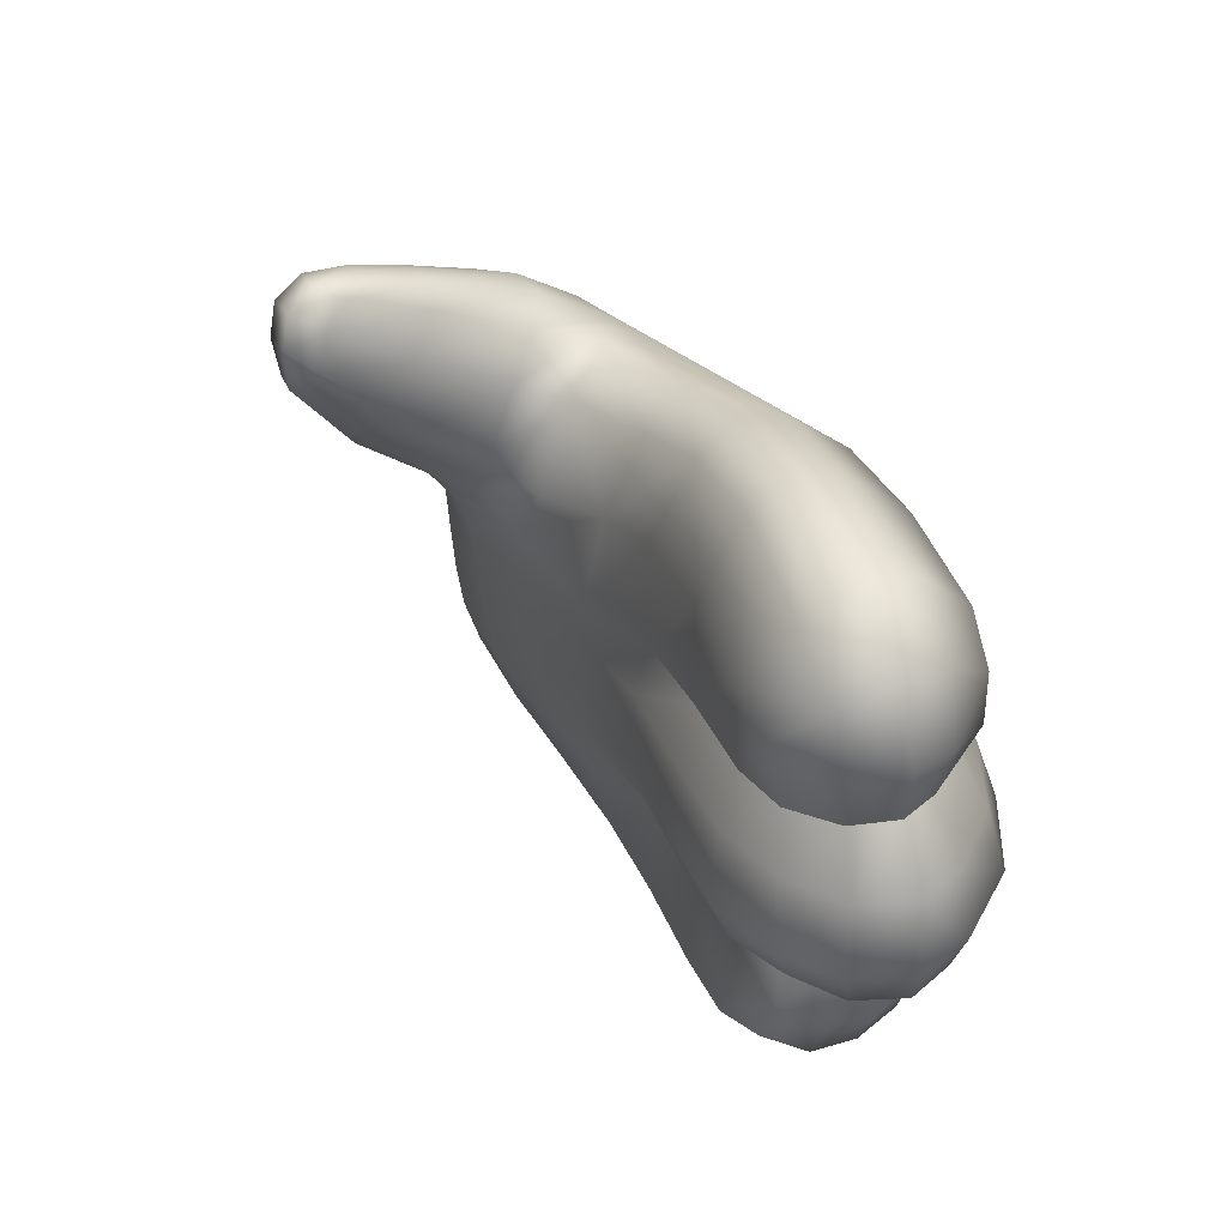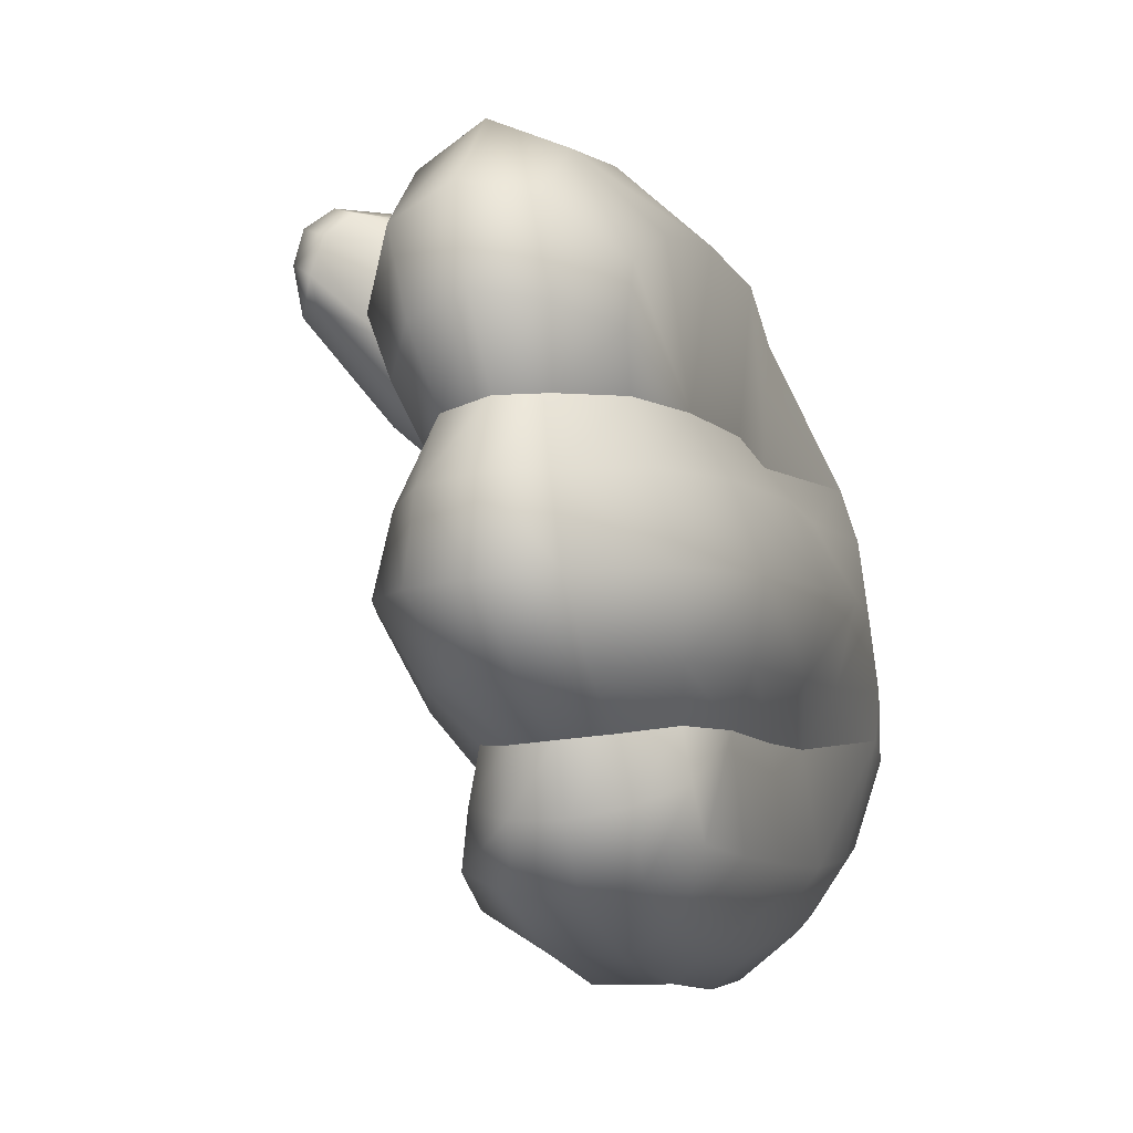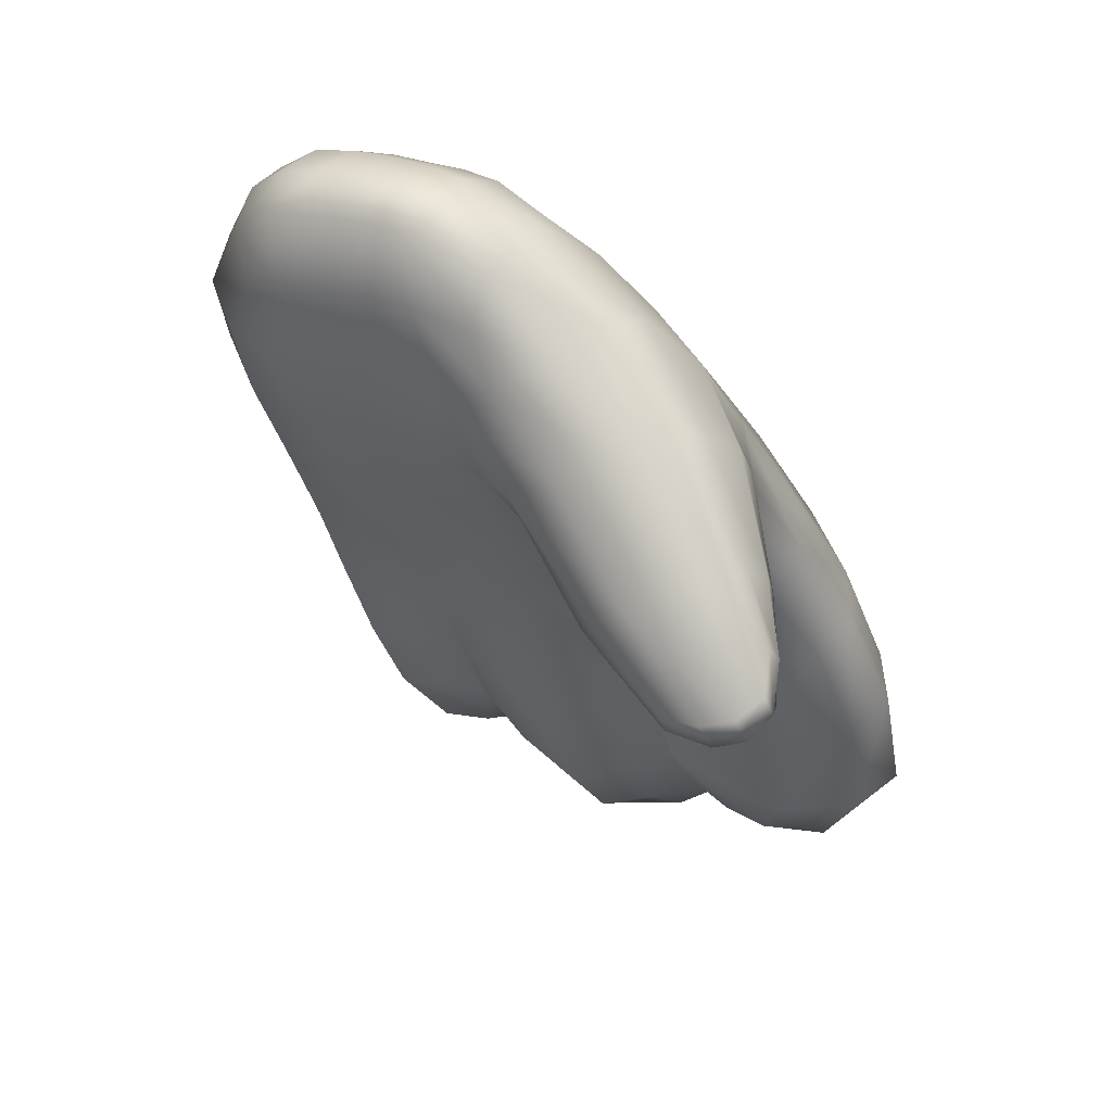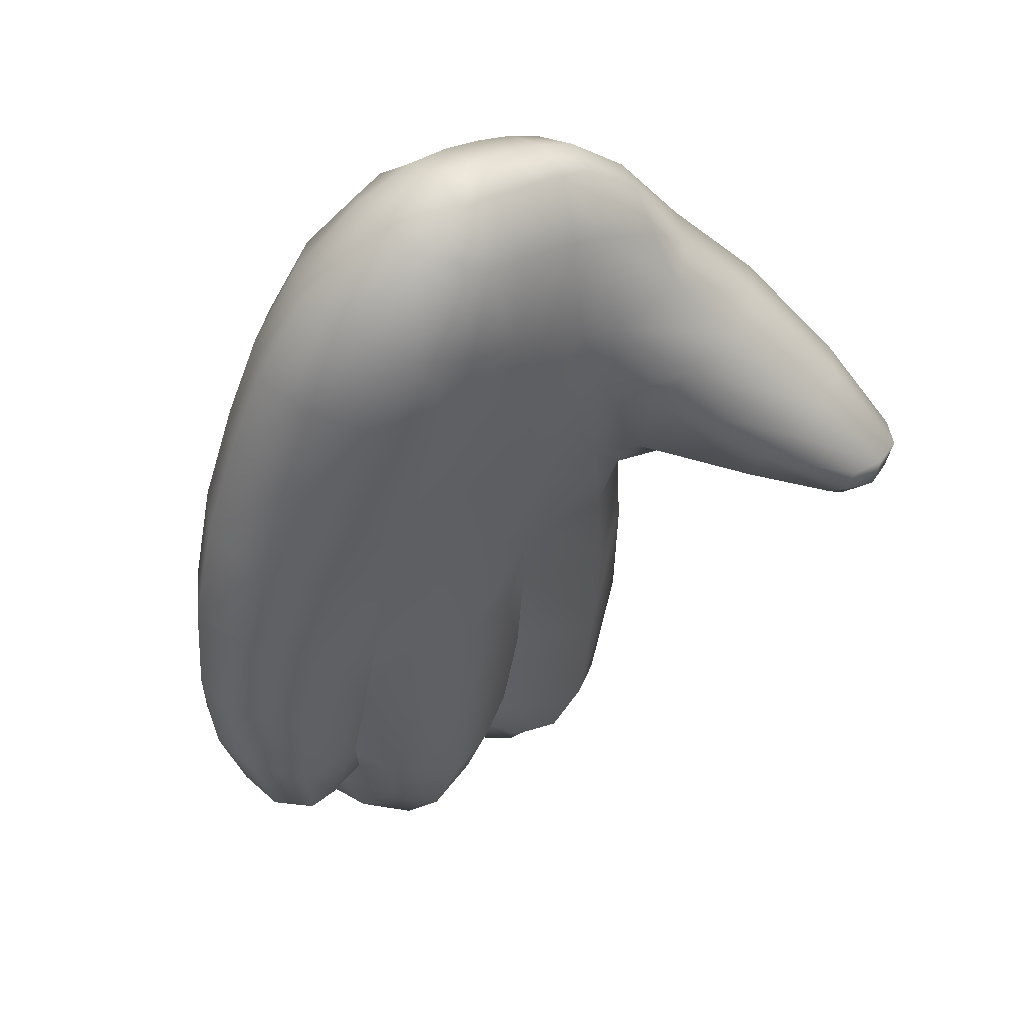
<metadata>
{"format":"obj","ext":"obj","renderer":"f3d","projection":"perspective","resolution":1024,"background":"white","views":[{"elev":-47.4,"azim":-6.6,"up":"+Y"},{"elev":5.7,"azim":35.4,"up":"+Z"},{"elev":32.0,"azim":-72.7,"up":"+Y"},{"elev":20.6,"azim":-143.1,"up":"+Y"}]}
</metadata>
<code>
g Hand_Open_L
v 0.5708 0.1778 0.2265
v 0.5746 0.1863 0.2027
v 0.5574 0.202 0.1925
v 0.5552 0.1909 0.2104
v 0.5457 0.2213 0.1876
v 0.5463 0.1921 0.2279
v 0.537 0.2093 0.2357
v 0.5604 0.1833 0.2514
v 0.551 0.2076 0.2654
v 0.5334 0.2553 0.1815
v 0.5269 0.2482 0.2309
v 0.5214 0.292 0.1698
v 0.5143 0.2884 0.2188
v 0.5253 0.2971 0.2488
v 0.538 0.2556 0.2636
v 0.4987 0.3244 0.1569
v 0.5024 0.3233 0.1986
v 0.4749 0.3636 0.1558
v 0.4822 0.3508 0.1818
v 0.4897 0.3649 0.2138
v 0.5125 0.3336 0.228
v 0.4589 0.3676 0.1637
v 0.4631 0.3582 0.1915
v 0.4692 0.3689 0.2173
v 0.4265 0.3525 0.1977
v 0.4301 0.3461 0.2155
v 0.404 0.3417 0.2259
v 0.4041 0.3381 0.2368
v 0.4345 0.3536 0.2332
v 0.406 0.343 0.2497
v 0.4787 0.3655 0.1329
v 0.4988 0.3249 0.142
v 0.4395 0.3666 0.2449
v 0.4111 0.3521 0.2571
v 0.4752 0.3854 0.2289
v 0.4981 0.3848 0.2261
v 0.5242 0.3452 0.2406
v 0.5388 0.3059 0.2598
v 0.5525 0.2615 0.2751
v 0.57 0.2126 0.2787
v 0.5801 0.1868 0.2627
v 0.5891 0.1793 0.2345
v 0.5914 0.1861 0.2079
v 0.5867 0.1756 0.1351
v 0.5678 0.1879 0.1312
v 0.5591 0.1775 0.1543
v 0.5805 0.1635 0.1599
v 0.5522 0.2107 0.1206
v 0.5415 0.2018 0.1471
v 0.5282 0.2426 0.1377
v 0.5383 0.249 0.112
v 0.5263 0.2869 0.1045
v 0.5168 0.2833 0.1287
v 0.507 0.3236 0.09584
v 0.5027 0.3245 0.1205
v 0.4868 0.3648 0.08837
v 0.4821 0.3658 0.111
v 0.6039 0.1636 0.1643
v 0.6063 0.1757 0.1386
v 0.4694 0.3978 0.08206
v 0.4648 0.3984 0.1029
v 0.4571 0.4301 0.07642
v 0.4536 0.4309 0.09497
v 0.4506 0.4643 0.08871
v 0.4531 0.4631 0.07514
v 0.4599 0.4874 0.0717
v 0.4569 0.4888 0.08766
v 0.4715 0.4979 0.07372
v 0.4681 0.499 0.09002
v 0.465 0.4995 0.1052
v 0.4541 0.4901 0.1026
v 0.4518 0.4894 0.1174
v 0.4449 0.4652 0.1153
v 0.438 0.4629 0.1401
v 0.4493 0.4794 0.1434
v 0.4333 0.4435 0.149
v 0.4469 0.4267 0.129
v 0.4206 0.4188 0.1757
v 0.4314 0.4061 0.1547
v 0.4559 0.3954 0.1376
v 0.443 0.3895 0.1559
v 0.4254 0.4298 0.196
v 0.4413 0.454 0.1692
v 0.3996 0.3851 0.2072
v 0.407 0.376 0.1917
v 0.3865 0.3557 0.2363
v 0.3908 0.3535 0.2226
v 0.3916 0.3443 0.2398
v 0.3941 0.3461 0.2226
v 0.3871 0.3603 0.2485
v 0.3926 0.3487 0.2518
v 0.4165 0.3656 0.1864
v 0.4036 0.3937 0.2254
v 0.4581 0.4602 0.1859
v 0.4594 0.4855 0.1489
v 0.4625 0.4977 0.1204
v 0.4139 0.3999 0.2373
v 0.4389 0.4357 0.2123
v 0.3951 0.3658 0.2562
v 0.3995 0.3562 0.2586
v 0.4613 0.3977 0.1207
v 0.4511 0.4296 0.1119
v 0.4479 0.4653 0.1021
v 0.5172 0.2876 0.1523
v 0.5334 0.2553 0.1815
v 0.5289 0.2487 0.1626
v 0.542 0.2113 0.1703
v 0.5457 0.2213 0.1876
v 0.5574 0.202 0.1925
v 0.5589 0.1867 0.1771
v 0.5746 0.1863 0.2027
v 0.5786 0.1709 0.1848
v 0.5914 0.1861 0.2079
v 0.5991 0.1704 0.1895
v 0.5883 0.1965 0.09702
v 0.5858 0.2018 0.07586
v 0.568 0.2038 0.08004
v 0.5712 0.2024 0.09778
v 0.5576 0.226 0.0644
v 0.5777 0.2306 0.05379
v 0.5607 0.2246 0.1008
v 0.5481 0.2562 0.05505
v 0.5693 0.2627 0.03811
v 0.556 0.2993 0.03266
v 0.5365 0.293 0.04818
v 0.5471 0.258 0.09367
v 0.5347 0.2928 0.0878
v 0.522 0.3282 0.04451
v 0.5412 0.3362 0.02628
v 0.5032 0.3662 0.04037
v 0.5104 0.3244 0.07911
v 0.4929 0.3639 0.06607
v 0.5235 0.3755 0.0222
v 0.5973 0.2363 0.05514
v 0.6024 0.209 0.07587
v 0.604 0.2007 0.09835
v 0.5901 0.2723 0.0394
v 0.5645 0.3485 0.02238
v 0.5801 0.308 0.02942
v 0.5464 0.3878 0.01878
v 0.5068 0.4095 0.01921
v 0.5298 0.4193 0.01707
v 0.4903 0.4406 0.0216
v 0.4698 0.4309 0.03793
v 0.4852 0.4003 0.03711
v 0.475 0.3972 0.06156
v 0.4618 0.429 0.05813
v 0.4748 0.471 0.03997
v 0.4604 0.4581 0.04947
v 0.4561 0.4614 0.06174
v 0.4641 0.4842 0.05662
v 0.5104 0.4512 0.02084
v 0.4907 0.48 0.04004
v 0.4764 0.4946 0.05847
v 0.5471 0.258 0.09367
v 0.5607 0.2246 0.1008
v 0.5698 0.2095 0.1135
v 0.586 0.1997 0.1161
v 0.6009 0.2008 0.1188
v 0.6028 0.1915 0.2323
v 0.602 0.1973 0.2083
v 0.5914 0.1861 0.2079
v 0.5891 0.1793 0.2345
v 0.6149 0.2122 0.2248
v 0.6108 0.2203 0.2069
v 0.6087 0.2518 0.2011
v 0.6135 0.2173 0.2419
v 0.6092 0.2388 0.2483
v 0.5889 0.2238 0.271
v 0.5972 0.1997 0.2573
v 0.57 0.2126 0.2787
v 0.5801 0.1868 0.2627
v 0.5947 0.2836 0.2454
v 0.5711 0.2711 0.2675
v 0.5799 0.3277 0.2339
v 0.6001 0.29 0.1927
v 0.5857 0.3266 0.1815
v 0.5572 0.3162 0.2535
v 0.5525 0.2615 0.2751
v 0.5388 0.3059 0.2598
v 0.5605 0.3695 0.2154
v 0.5814 0.3777 0.1714
v 0.54 0.4075 0.1969
v 0.5607 0.4112 0.1655
v 0.5398 0.3575 0.2348
v 0.5048 0.4052 0.2206
v 0.5242 0.3452 0.2406
v 0.4981 0.3848 0.2261
v 0.4752 0.3854 0.2289
v 0.4748 0.4024 0.2317
v 0.4395 0.3666 0.2449
v 0.4382 0.3789 0.2486
v 0.4111 0.3521 0.2571
v 0.4193 0.3665 0.255
v 0.5866 0.3796 0.1557
v 0.5679 0.4111 0.1455
v 0.5992 0.3322 0.1655
v 0.5857 0.3266 0.1815
v 0.6141 0.2938 0.1752
v 0.6001 0.29 0.1927
v 0.6087 0.2518 0.2011
v 0.6243 0.2473 0.1844
v 0.6237 0.2113 0.1895
v 0.6108 0.2203 0.2069
v 0.6121 0.1834 0.1902
v 0.602 0.1973 0.2083
v 0.5991 0.1704 0.1895
v 0.5914 0.1861 0.2079
v 0.3995 0.3562 0.2586
v 0.4136 0.3692 0.2568
v 0.4091 0.3753 0.2544
v 0.3951 0.3658 0.2562
v 0.4244 0.3954 0.2421
v 0.4344 0.3873 0.2473
v 0.4139 0.3999 0.2373
v 0.4528 0.4282 0.2201
v 0.4677 0.4159 0.2286
v 0.4765 0.4569 0.1909
v 0.4912 0.4332 0.2088
v 0.5062 0.4645 0.1648
v 0.5223 0.4381 0.1816
v 0.542 0.4411 0.1528
v 0.522 0.4674 0.14
v 0.4581 0.4602 0.1859
v 0.4389 0.4357 0.2123
v 0.4967 0.4811 0.1476
v 0.5024 0.489 0.1294
v 0.4761 0.4874 0.1523
v 0.4811 0.4975 0.1252
v 0.4594 0.4855 0.1489
v 0.4625 0.4977 0.1204
v 0.4843 0.4997 0.1103
v 0.465 0.4995 0.1052
v 0.5066 0.4899 0.1154
v 0.5282 0.4673 0.1247
v 0.5488 0.4411 0.1351
v 0.5535 0.4403 0.1166
v 0.5726 0.4102 0.1246
v 0.5768 0.4097 0.104
v 0.5963 0.3763 0.1105
v 0.5914 0.3785 0.1326
v 0.6076 0.3312 0.1181
v 0.6115 0.3356 0.143
v 0.6204 0.293 0.1258
v 0.6262 0.295 0.1512
v 0.636 0.2463 0.1598
v 0.6312 0.2484 0.1351
v 0.6305 0.2158 0.1396
v 0.634 0.2087 0.1646
v 0.6193 0.1894 0.1395
v 0.6194 0.1785 0.1651
v 0.6063 0.1757 0.1386
v 0.6039 0.1636 0.1643
v 0.6111 0.2124 0.1198
v 0.6009 0.2008 0.1188
v 0.6188 0.2328 0.1201
v 0.6177 0.2589 0.1155
v 0.6102 0.2911 0.1071
v 0.5993 0.3263 0.09971
v 0.5969 0.3737 0.0961
v 0.579 0.4082 0.08329
v 0.5911 0.3657 0.05973
v 0.573 0.4027 0.05581
v 0.5613 0.396 0.03383
v 0.5789 0.3579 0.03724
v 0.5464 0.3878 0.01878
v 0.5645 0.3485 0.02238
v 0.6056 0.3264 0.06567
v 0.5993 0.3263 0.09971
v 0.6161 0.2912 0.07317
v 0.6102 0.2911 0.1071
v 0.6028 0.2795 0.05264
v 0.5932 0.3171 0.04353
v 0.5901 0.2723 0.0394
v 0.5801 0.308 0.02942
v 0.6177 0.2589 0.1155
v 0.6241 0.2556 0.08216
v 0.6257 0.2334 0.08915
v 0.6246 0.2289 0.1057
v 0.6155 0.2203 0.08017
v 0.6157 0.2122 0.101
v 0.6024 0.209 0.07587
v 0.604 0.2007 0.09835
v 0.6105 0.2462 0.06219
v 0.5973 0.2363 0.05514
v 0.6188 0.2328 0.1201
v 0.6111 0.2124 0.1198
v 0.6009 0.2008 0.1188
v 0.5327 0.4667 0.1087
v 0.5366 0.4664 0.09246
v 0.5581 0.4391 0.09816
v 0.5104 0.4893 0.101
v 0.5131 0.4893 0.08646
v 0.4876 0.4999 0.09526
v 0.4905 0.499 0.07921
v 0.4681 0.499 0.09002
v 0.4715 0.4979 0.07372
v 0.5607 0.4374 0.07956
v 0.5561 0.4338 0.05334
v 0.539 0.4656 0.07604
v 0.5366 0.4624 0.05374
v 0.5253 0.4583 0.03436
v 0.545 0.4275 0.03213
v 0.5104 0.4512 0.02084
v 0.5298 0.4193 0.01707
v 0.5155 0.488 0.07203
v 0.5173 0.4811 0.05907
v 0.4943 0.4958 0.0639
v 0.5043 0.4832 0.04612
v 0.4764 0.4946 0.05847
v 0.4907 0.48 0.04004
v 0.6009 0.2008 0.1188
v 0.586 0.1997 0.1161
v 0.5698 0.2095 0.1135
g Hand_Open_L_0
f 3 2 1
f 4 3 1
f 5 3 4
f 6 5 4
f 5 6 7
f 7 6 8
f 4 1 8
f 6 4 8
f 9 7 8
f 5 7 10
f 7 11 10
f 10 11 12
f 11 13 12
f 13 11 14
f 11 15 14
f 7 9 15
f 11 7 15
f 12 13 16
f 13 17 16
f 17 13 14
f 16 17 18
f 17 19 18
f 19 17 20
f 17 21 20
f 21 17 14
f 18 19 22
f 19 23 22
f 19 20 23
f 20 24 23
f 22 23 25
f 23 26 25
f 23 24 26
f 25 26 27
f 26 28 27
f 26 29 28
f 24 29 26
f 29 30 28
f 18 31 16
f 31 32 16
f 29 33 30
f 33 34 30
f 35 33 29
f 24 35 29
f 36 35 24
f 20 36 24
f 20 21 36
f 21 37 36
f 37 21 14
f 38 37 14
f 14 15 38
f 15 39 38
f 15 9 39
f 9 40 39
f 40 9 8
f 41 40 8
f 8 1 41
f 1 42 41
f 1 2 42
f 2 43 42
f 46 45 44
f 47 46 44
f 48 45 46
f 49 48 46
f 48 49 50
f 51 48 50
f 52 51 50
f 53 52 50
f 54 52 53
f 55 54 53
f 56 54 55
f 57 56 55
f 47 44 58
f 44 59 58
f 60 56 57
f 61 60 57
f 62 60 61
f 63 62 61
f 62 63 64
f 65 62 64
f 66 65 64
f 67 66 64
f 68 66 67
f 69 68 67
f 70 69 67
f 71 70 67
f 71 67 64
f 70 71 72
f 72 71 73
f 73 74 72
f 74 75 72
f 76 74 73
f 77 76 73
f 78 76 77
f 79 78 77
f 77 80 79
f 80 81 79
f 76 78 82
f 83 76 82
f 83 75 74
f 76 83 74
f 84 78 79
f 85 84 79
f 79 81 85
f 86 84 85
f 87 86 85
f 88 86 87
f 89 88 87
f 86 88 90
f 84 86 90
f 88 91 90
f 92 89 87
f 85 92 87
f 81 92 85
f 93 84 90
f 78 84 93
f 82 78 93
f 94 83 82
f 83 94 75
f 94 95 75
f 75 95 96
f 72 75 96
f 96 70 72
f 97 93 90
f 97 98 93
f 98 94 82
f 98 82 93
f 99 97 90
f 90 91 99
f 91 100 99
f 89 92 27
f 92 25 27
f 92 81 25
f 81 22 25
f 81 80 22
f 80 18 22
f 80 101 18
f 102 101 80
f 77 102 80
f 102 77 73
f 103 102 73
f 71 103 73
f 101 31 18
f 27 28 89
f 28 88 89
f 88 28 30
f 91 88 30
f 91 30 34
f 100 91 34
f 103 71 64
f 63 102 103
f 64 63 103
f 102 63 61
f 101 102 61
f 101 61 57
f 31 101 57
f 31 57 55
f 32 31 55
f 32 55 53
f 104 32 53
f 32 104 12
f 12 104 105
f 104 106 105
f 16 32 12
f 106 107 105
f 107 108 105
f 108 107 109
f 107 110 109
f 109 110 111
f 110 112 111
f 111 112 113
f 112 114 113
f 110 107 46
f 107 49 46
f 49 107 106
f 110 46 47
f 112 110 47
f 112 47 58
f 114 112 58
f 50 49 106
f 106 104 50
f 104 53 50
f 117 116 115
f 118 117 115
f 117 119 116
f 119 117 118
f 119 120 116
f 121 119 118
f 120 119 122
f 123 120 122
f 123 122 124
f 122 125 124
f 125 122 126
f 119 121 126
f 122 119 126
f 127 125 126
f 125 128 124
f 128 125 127
f 128 129 124
f 128 130 129
f 130 128 131
f 131 128 127
f 132 130 131
f 130 133 129
f 134 120 123
f 120 134 135
f 116 120 135
f 116 135 136
f 115 116 136
f 137 134 123
f 137 123 124
f 129 133 138
f 129 138 139
f 139 137 124
f 124 129 139
f 133 140 138
f 133 141 140
f 141 142 140
f 141 143 142
f 144 143 141
f 145 144 141
f 144 145 146
f 147 144 146
f 143 144 148
f 144 149 148
f 144 147 149
f 148 149 150
f 147 150 149
f 151 148 150
f 143 152 142
f 152 143 148
f 153 152 148
f 153 148 151
f 154 153 151
f 145 141 133
f 130 145 133
f 145 130 132
f 146 145 132
f 68 154 151
f 66 68 151
f 66 151 150
f 65 66 150
f 62 65 150
f 147 62 150
f 62 147 146
f 60 62 146
f 60 146 132
f 56 60 132
f 56 132 131
f 54 56 131
f 54 131 127
f 52 54 127
f 52 127 155
f 51 52 155
f 155 156 51
f 156 48 51
f 48 156 157
f 45 48 157
f 45 157 158
f 44 45 158
f 44 158 159
f 59 44 159
f 162 161 160
f 163 162 160
f 160 161 164
f 161 165 164
f 165 166 164
f 167 164 166
f 160 164 167
f 168 167 166
f 168 169 167
f 169 170 167
f 170 160 167
f 163 160 170
f 169 171 170
f 171 172 170
f 172 163 170
f 168 173 169
f 173 168 166
f 173 174 169
f 171 169 174
f 174 173 175
f 175 173 176
f 176 173 166
f 177 175 176
f 178 174 175
f 179 174 178
f 179 171 174
f 180 179 178
f 181 175 177
f 182 181 177
f 183 181 182
f 184 183 182
f 185 181 183
f 185 178 175
f 181 185 175
f 186 185 183
f 187 185 186
f 187 180 178
f 185 187 178
f 188 187 186
f 188 186 189
f 186 190 189
f 189 190 191
f 190 192 191
f 191 192 193
f 192 194 193
f 182 195 184
f 195 196 184
f 197 195 182
f 198 197 182
f 199 197 198
f 200 199 198
f 200 201 199
f 201 202 199
f 203 202 201
f 204 203 201
f 205 203 204
f 206 205 204
f 207 205 206
f 208 207 206
f 209 193 194
f 210 209 194
f 209 210 211
f 212 209 211
f 213 211 210
f 214 213 210
f 215 212 211
f 213 215 211
f 216 213 214
f 217 216 214
f 218 216 217
f 219 218 217
f 218 219 220
f 219 221 220
f 220 221 222
f 223 220 222
f 218 224 216
f 224 225 216
f 225 215 213
f 216 225 213
f 226 220 223
f 227 226 223
f 228 226 227
f 220 226 228
f 218 220 228
f 229 228 227
f 230 228 229
f 218 228 230
f 224 218 230
f 231 230 229
f 229 232 231
f 232 233 231
f 234 232 229
f 227 234 229
f 235 234 227
f 223 235 227
f 236 235 223
f 222 236 223
f 222 221 184
f 221 183 184
f 196 236 222
f 184 196 222
f 221 219 183
f 219 186 183
f 186 219 190
f 219 217 190
f 190 217 192
f 217 214 192
f 192 214 194
f 214 210 194
f 236 196 237
f 196 238 237
f 238 239 237
f 240 239 238
f 241 240 238
f 242 240 241
f 243 242 241
f 244 242 243
f 245 244 243
f 245 246 244
f 246 247 244
f 248 247 246
f 249 248 246
f 250 248 249
f 251 250 249
f 252 250 251
f 253 252 251
f 207 253 251
f 205 207 251
f 205 251 249
f 203 205 249
f 203 249 246
f 202 203 246
f 202 246 245
f 199 202 245
f 199 245 243
f 197 199 243
f 250 252 254
f 252 255 254
f 250 254 256
f 248 250 256
f 248 256 257
f 247 248 257
f 247 257 258
f 244 247 258
f 244 258 259
f 242 244 259
f 242 259 260
f 240 242 260
f 240 260 261
f 260 262 261
f 262 263 261
f 264 263 262
f 265 264 262
f 266 264 265
f 267 266 265
f 268 262 260
f 265 262 268
f 269 268 260
f 270 268 269
f 271 270 269
f 270 272 268
f 272 273 268
f 273 265 268
f 267 265 273
f 272 274 273
f 274 275 273
f 275 267 273
f 271 276 270
f 276 277 270
f 270 277 272
f 278 277 276
f 279 278 276
f 280 278 279
f 281 280 279
f 282 280 281
f 283 282 281
f 284 277 278
f 280 284 278
f 277 284 272
f 272 284 274
f 285 284 280
f 282 285 280
f 284 285 274
f 286 279 276
f 281 279 286
f 287 281 286
f 283 281 287
f 288 283 287
f 291 290 289
f 237 291 289
f 289 290 292
f 290 293 292
f 292 293 294
f 293 295 294
f 294 295 296
f 295 297 296
f 239 291 237
f 236 237 289
f 235 236 289
f 235 289 292
f 234 235 292
f 234 292 294
f 232 234 294
f 232 294 296
f 233 232 296
f 291 239 298
f 239 261 298
f 261 263 298
f 263 299 298
f 298 299 300
f 299 301 300
f 302 301 299
f 303 302 299
f 303 299 263
f 304 302 303
f 305 304 303
f 300 301 306
f 301 307 306
f 301 302 307
f 306 307 308
f 307 309 308
f 302 309 307
f 302 304 309
f 308 309 310
f 309 311 310
f 304 311 309
f 264 303 263
f 305 303 264
f 266 305 264
f 290 300 306
f 290 291 300
f 291 298 300
f 293 290 306
f 293 306 308
f 295 293 308
f 295 308 310
f 297 295 310
f 197 243 241
f 195 197 241
f 195 241 238
f 196 195 238
f 239 240 261
f 115 136 312
f 313 115 312
f 118 115 313
f 314 118 313
f 121 118 314

</code>
